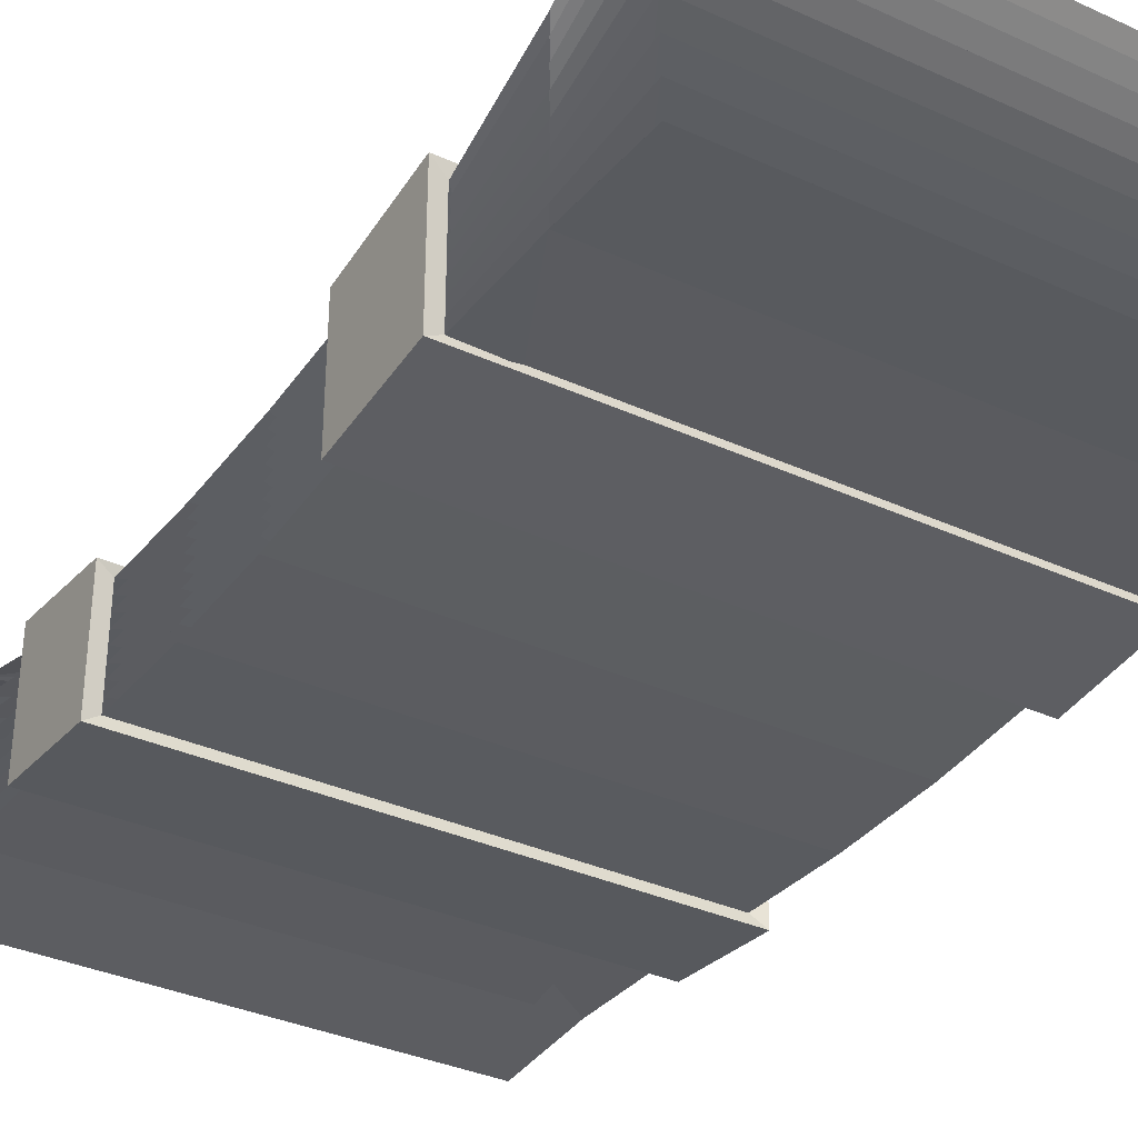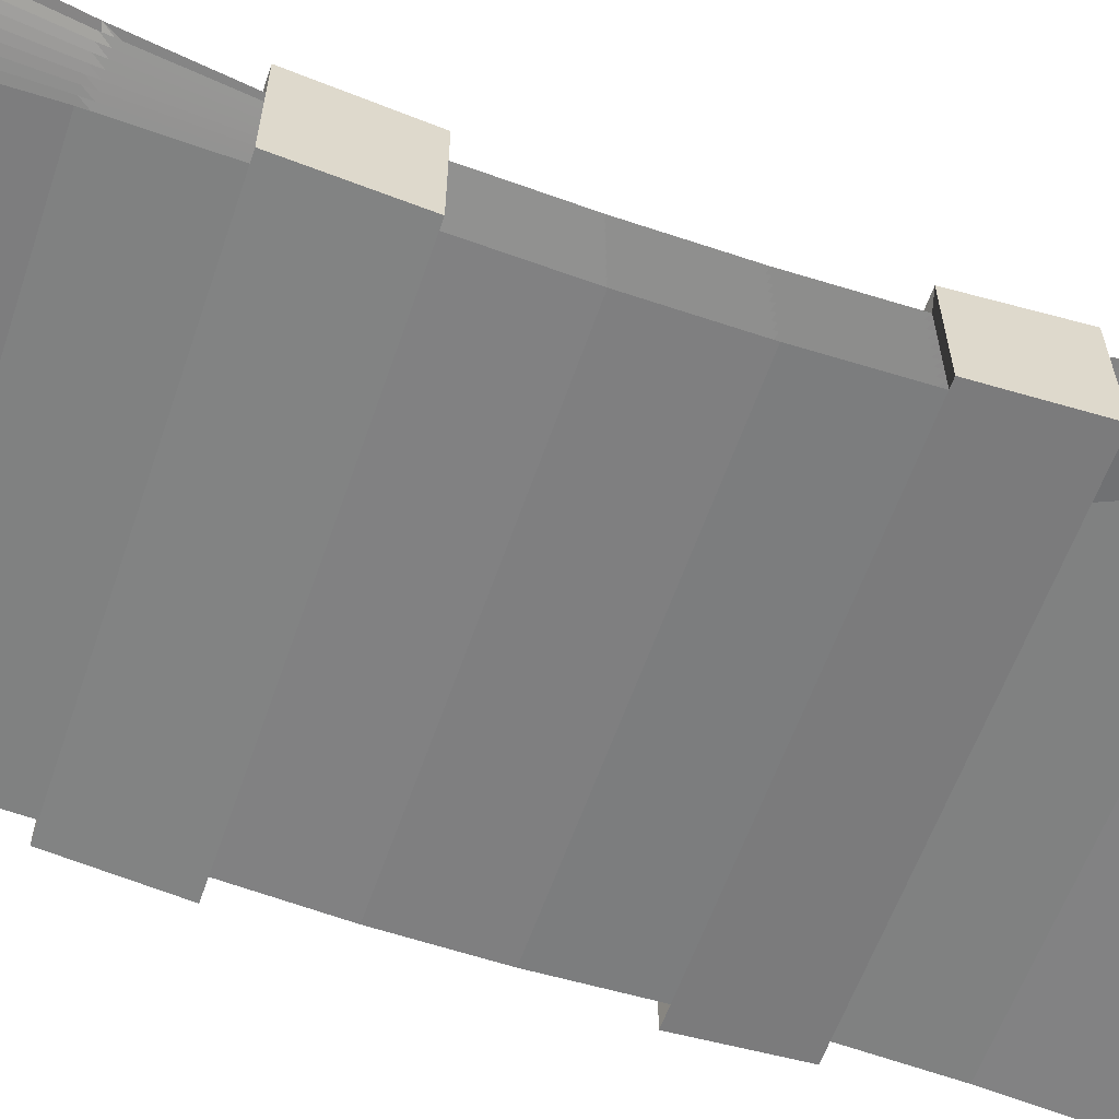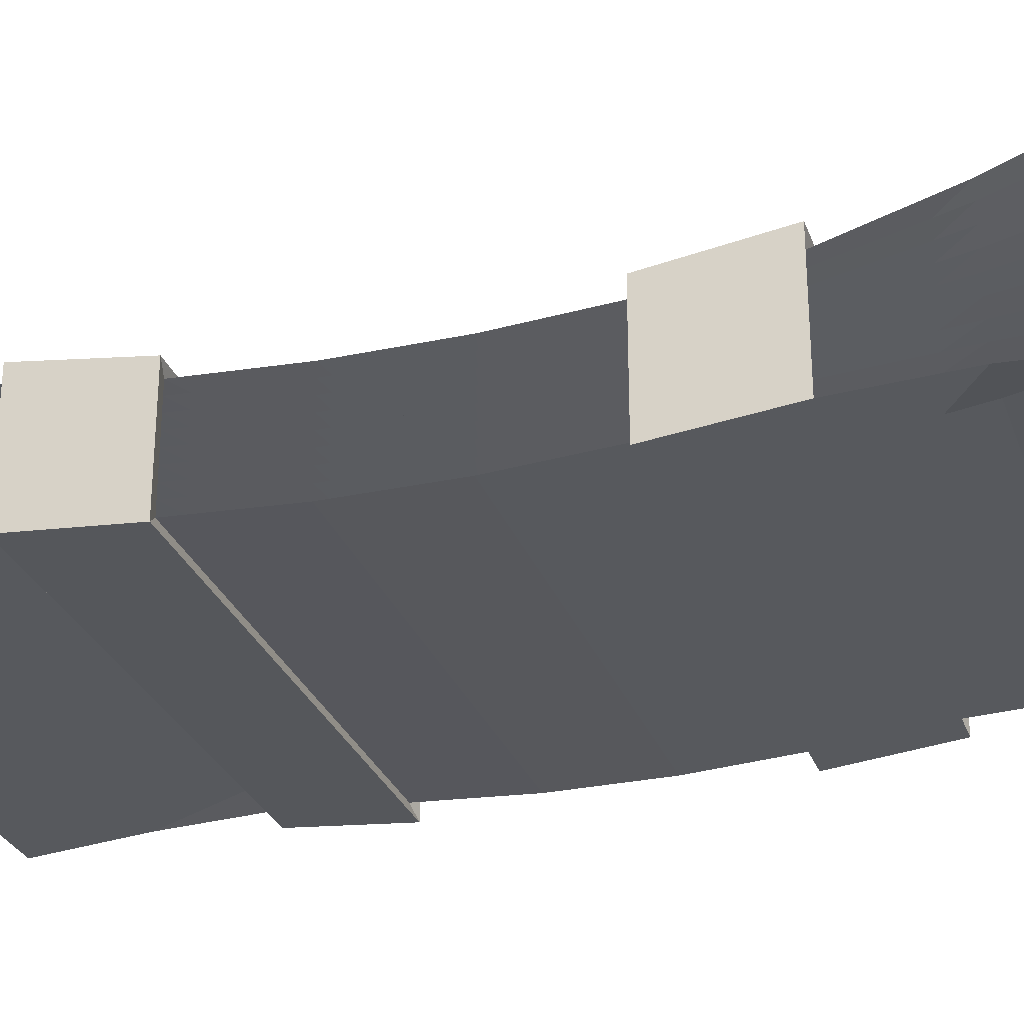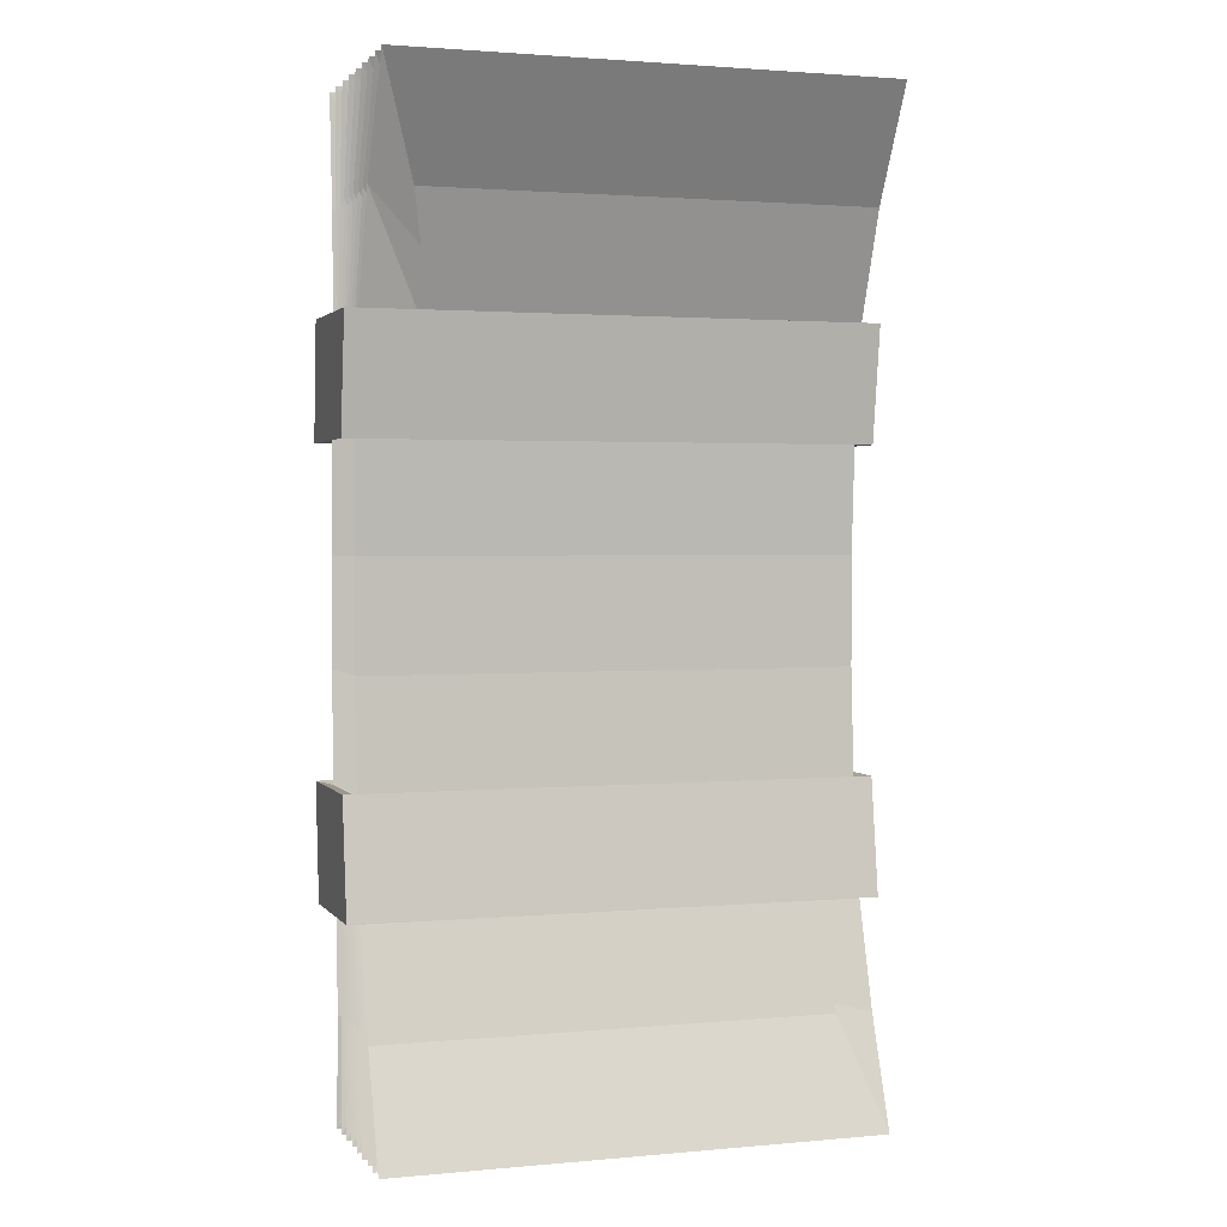
<metadata>
{"format":"obj","ext":"obj","renderer":"f3d","projection":"perspective","resolution":1024,"background":"white","views":[{"elev":-34.8,"azim":-31.4,"up":"+Y"},{"elev":-59.8,"azim":-109.0,"up":"+Y"},{"elev":-28.6,"azim":107.9,"up":"+Y"},{"elev":2.0,"azim":161.8,"up":"+Z"}]}
</metadata>
<code>
o Cube
v 1 0.5955 -2
v 1 -0.144 -2
v 1 0.7125 2
v 1 -0.2054 2
v -1 0.5955 -2
v -1 -0.144 -2
v -1 0.7125 2
v -1 -0.2054 2
v 0.6954 0.3104 -1.391
v 1 0.506 -2
v 0.6954 0.254 -1.391
v 1 0.4151 -2
v 0.6954 0.1968 -1.391
v 1 0.3229 -2
v 0.6954 0.1394 -1.391
v 1 0.2298 -2
v 0.6954 0.08187 -1.391
v 1 0.1361 -2
v 0.6954 0.02475 -1.391
v 1 0.04232 -2
v 0.6954 -0.03169 -1.391
v 1 -0.05119 -2
v 0.6954 -0.08726 -1.391
v -0.6954 -0.1018 1.391
v -1 -0.08344 2
v -0.6954 -0.04546 1.391
v -1 0.03757 2
v -0.6954 0.01257 1.391
v -1 0.1571 2
v -0.6954 0.07192 1.391
v -1 0.2745 2
v -0.6954 0.1321 1.391
v -1 0.3893 2
v -0.6954 0.1923 1.391
v -1 0.501 2
v -0.6954 0.2521 1.391
v -1 0.6089 2
v -0.6954 0.3109 1.391
v 0.6954 0.3109 1.391
v 1 0.6089 2
v 0.6954 0.2521 1.391
v 1 0.501 2
v 0.6954 0.1923 1.391
v 1 0.3893 2
v 0.6954 0.1321 1.391
v 1 0.2745 2
v 0.6954 0.07192 1.391
v 1 0.1571 2
v 0.6954 0.01257 1.391
v 1 0.03757 2
v 0.6954 -0.04546 1.391
v 1 -0.08344 2
v 0.6954 -0.1018 1.391
v -0.6954 0.3104 -1.391
v -1 0.506 -2
v -0.6954 0.254 -1.391
v -1 0.4151 -2
v -0.6954 0.1968 -1.391
v -1 0.3229 -2
v -0.6954 0.1394 -1.391
v -1 0.2298 -2
v -0.6954 0.08187 -1.391
v -1 0.1361 -2
v -0.6954 0.02475 -1.391
v -1 0.04232 -2
v -0.6954 -0.03169 -1.391
v -1 -0.05119 -2
v -0.6954 -0.08726 -1.391
v -1 -0.1221 -1.556
v -1 -0.1397 -1.111
v -1 -0.1808 -0.6667
v -1 -0.2073 -0.2222
v -1 -0.2074 0.2222
v -1 -0.1815 0.6667
v -1 -0.1486 1.111
v -1 -0.167 1.556
v 1 0.4305 -1.556
v 1 0.3022 -1.111
v 1 0.2472 -0.6667
v 1 0.2208 -0.2222
v 1 0.2207 0.2222
v 1 0.2466 0.6667
v 1 0.3022 1.111
v 1 0.4693 1.556
v -1 0.4693 1.556
v -1 0.3022 1.111
v -1 0.2466 0.6667
v -1 0.2207 0.2222
v -1 0.2208 -0.2222
v -1 0.2472 -0.6667
v -1 0.3022 -1.111
v -1 0.4305 -1.556
v 1 -0.167 1.556
v 1 -0.1486 1.111
v 1 -0.1815 0.6667
v 1 -0.2074 0.2222
v 1 -0.2073 -0.2222
v 1 -0.1808 -0.6667
v 1 -0.1397 -1.111
v 1 -0.1221 -1.556
v 0.6954 -0.1197 -1.082
v 0.6954 -0.1482 -0.7727
v 0.6954 -0.1704 -0.4636
v 0.6954 -0.1835 -0.1545
v 0.6954 -0.1836 0.1545
v 0.6954 -0.1708 0.4636
v 0.6954 -0.149 0.7727
v 0.6954 -0.1239 1.082
v 1 -0.059 -1.556
v 1 -0.08538 -1.111
v 1 -0.1273 -0.6667
v 1 -0.1538 -0.2222
v 1 -0.1539 0.2222
v 1 -0.128 0.6667
v 1 -0.09434 1.111
v 1 -0.0946 1.556
v 0.6954 -0.06597 -1.082
v 0.6954 -0.09471 -0.7727
v 0.6954 -0.1169 -0.4636
v 0.6954 -0.13 -0.1545
v 0.6954 -0.1301 0.1545
v 0.6954 -0.1173 0.4636
v 0.6954 -0.09547 0.7727
v 0.6954 -0.07031 1.082
v 1 0.006672 -1.556
v 1 -0.03057 -1.111
v 1 -0.0738 -0.6667
v 1 -0.1002 -0.2222
v 1 -0.1004 0.2222
v 1 -0.07445 0.6667
v 1 -0.03909 1.111
v 1 -0.01848 1.556
v 0.6954 -0.01193 -1.082
v 0.6954 -0.0412 -0.7727
v 0.6954 -0.06342 -0.4636
v 0.6954 -0.07649 -0.1545
v 0.6954 -0.07656 0.1545
v 0.6954 -0.06375 0.4636
v 0.6954 -0.04197 0.7727
v 0.6954 -0.01609 1.082
v 1 0.07475 -1.556
v 1 0.02468 -1.111
v 1 -0.0203 -0.6667
v 1 -0.04674 -0.2222
v 1 -0.04687 0.2222
v 1 -0.02095 0.6667
v 1 0.01706 1.111
v 1 0.0611 1.556
v 0.6954 0.04236 -1.082
v 0.6954 0.01231 -0.7727
v 0.6954 -0.009909 -0.4636
v 0.6954 -0.02298 -0.1545
v 0.6954 -0.02306 0.1545
v 0.6954 -0.01024 0.4636
v 0.6954 0.01154 0.7727
v 0.6954 0.03864 1.082
v 1 0.1448 -1.556
v 1 0.08026 -1.111
v 1 0.03321 -0.6667
v 1 0.006769 -0.2222
v 1 0.006637 0.2222
v 1 0.03256 0.6667
v 1 0.07391 1.111
v 1 0.1433 1.556
v 0.6954 0.09684 -1.082
v 0.6954 0.06581 -0.7727
v 0.6954 0.0436 -0.4636
v 0.6954 0.03052 -0.1545
v 0.6954 0.03045 0.1545
v 0.6954 0.04327 0.4636
v 0.6954 0.06505 0.7727
v 0.6954 0.09373 1.082
v 1 0.2162 -1.556
v 1 0.136 -1.111
v 1 0.08672 -0.6667
v 1 0.06028 -0.2222
v 1 0.06014 0.2222
v 1 0.08607 0.6667
v 1 0.1312 1.111
v 1 0.2267 1.556
v 0.6954 0.1514 -1.082
v 0.6954 0.1193 -0.7727
v 0.6954 0.0971 -0.4636
v 0.6954 0.08403 -0.1545
v 0.6954 0.08396 0.1545
v 0.6954 0.09677 0.4636
v 0.6954 0.1186 0.7727
v 0.6954 0.149 1.082
v 1 0.2882 -1.556
v 1 0.1917 -1.111
v 1 0.1402 -0.6667
v 1 0.1138 -0.2222
v 1 0.1137 0.2222
v 1 0.1396 0.6667
v 1 0.1885 1.111
v 1 0.3098 1.556
v 0.6954 0.2059 -1.082
v 0.6954 0.1728 -0.7727
v 0.6954 0.1506 -0.4636
v 0.6954 0.1375 -0.1545
v 0.6954 0.1375 0.1545
v 0.6954 0.1503 0.4636
v 0.6954 0.1721 0.7727
v 0.6954 0.2043 1.082
v 1 0.3599 -1.556
v 1 0.2471 -1.111
v 1 0.1937 -0.6667
v 1 0.1673 -0.2222
v 1 0.1672 0.2222
v 1 0.1931 0.6667
v 1 0.2456 1.111
v 1 0.391 1.556
v 0.6954 0.2602 -1.082
v 0.6954 0.2263 -0.7727
v 0.6954 0.2041 -0.4636
v 0.6954 0.191 -0.1545
v 0.6954 0.191 0.1545
v 0.6954 0.2038 0.4636
v 0.6954 0.2256 0.7727
v 0.6954 0.2594 1.082
v -0.6954 -0.1239 1.082
v -0.6954 -0.149 0.7727
v -0.6954 -0.1708 0.4636
v -0.6954 -0.1836 0.1545
v -0.6954 -0.1835 -0.1545
v -0.6954 -0.1704 -0.4636
v -0.6954 -0.1482 -0.7727
v -0.6954 -0.1197 -1.082
v -1 -0.0946 1.556
v -1 -0.09434 1.111
v -1 -0.128 0.6667
v -1 -0.1539 0.2222
v -1 -0.1538 -0.2222
v -1 -0.1273 -0.6667
v -1 -0.08538 -1.111
v -1 -0.059 -1.556
v -0.6954 -0.07031 1.082
v -0.6954 -0.09547 0.7727
v -0.6954 -0.1173 0.4636
v -0.6954 -0.1301 0.1545
v -0.6954 -0.13 -0.1545
v -0.6954 -0.1169 -0.4636
v -0.6954 -0.09471 -0.7727
v -0.6954 -0.06597 -1.082
v -1 -0.01848 1.556
v -1 -0.03909 1.111
v -1 -0.07445 0.6667
v -1 -0.1004 0.2222
v -1 -0.1002 -0.2222
v -1 -0.0738 -0.6667
v -1 -0.03057 -1.111
v -1 0.006672 -1.556
v -0.6954 -0.01609 1.082
v -0.6954 -0.04197 0.7727
v -0.6954 -0.06375 0.4636
v -0.6954 -0.07656 0.1545
v -0.6954 -0.07649 -0.1545
v -0.6954 -0.06342 -0.4636
v -0.6954 -0.0412 -0.7727
v -0.6954 -0.01193 -1.082
v -1 0.0611 1.556
v -1 0.01706 1.111
v -1 -0.02095 0.6667
v -1 -0.04687 0.2222
v -1 -0.04674 -0.2222
v -1 -0.0203 -0.6667
v -1 0.02468 -1.111
v -1 0.07475 -1.556
v -0.6954 0.03864 1.082
v -0.6954 0.01154 0.7727
v -0.6954 -0.01024 0.4636
v -0.6954 -0.02306 0.1545
v -0.6954 -0.02298 -0.1545
v -0.6954 -0.009909 -0.4636
v -0.6954 0.01231 -0.7727
v -0.6954 0.04236 -1.082
v -1 0.1433 1.556
v -1 0.07391 1.111
v -1 0.03256 0.6667
v -1 0.006637 0.2222
v -1 0.006769 -0.2222
v -1 0.03321 -0.6667
v -1 0.08026 -1.111
v -1 0.1448 -1.556
v -0.6954 0.09373 1.082
v -0.6954 0.06505 0.7727
v -0.6954 0.04327 0.4636
v -0.6954 0.03045 0.1545
v -0.6954 0.03052 -0.1545
v -0.6954 0.0436 -0.4636
v -0.6954 0.06581 -0.7727
v -0.6954 0.09684 -1.082
v -1 0.2267 1.556
v -1 0.1312 1.111
v -1 0.08607 0.6667
v -1 0.06014 0.2222
v -1 0.06028 -0.2222
v -1 0.08672 -0.6667
v -1 0.136 -1.111
v -1 0.2162 -1.556
v -0.6954 0.149 1.082
v -0.6954 0.1186 0.7727
v -0.6954 0.09677 0.4636
v -0.6954 0.08396 0.1545
v -0.6954 0.08403 -0.1545
v -0.6954 0.0971 -0.4636
v -0.6954 0.1193 -0.7727
v -0.6954 0.1514 -1.082
v -1 0.3098 1.556
v -1 0.1885 1.111
v -1 0.1396 0.6667
v -1 0.1137 0.2222
v -1 0.1138 -0.2222
v -1 0.1402 -0.6667
v -1 0.1917 -1.111
v -1 0.2882 -1.556
v -0.6954 0.2043 1.082
v -0.6954 0.1721 0.7727
v -0.6954 0.1503 0.4636
v -0.6954 0.1375 0.1545
v -0.6954 0.1375 -0.1545
v -0.6954 0.1506 -0.4636
v -0.6954 0.1728 -0.7727
v -0.6954 0.2059 -1.082
v -1 0.391 1.556
v -1 0.2456 1.111
v -1 0.1931 0.6667
v -1 0.1672 0.2222
v -1 0.1673 -0.2222
v -1 0.1937 -0.6667
v -1 0.2471 -1.111
v -1 0.3599 -1.556
v -0.6954 0.2594 1.082
v -0.6954 0.2256 0.7727
v -0.6954 0.2038 0.4636
v -0.6954 0.191 0.1545
v -0.6954 0.191 -0.1545
v -0.6954 0.2041 -0.4636
v -0.6954 0.2263 -0.7727
v -0.6954 0.2602 -1.082
v -1.061 -0.1763 -1.125
v -1.061 -0.2258 -0.6531
v -1.061 -0.2264 0.6531
v -1.061 -0.1855 1.125
v 1.061 0.3487 -1.125
v 1.061 0.2834 -0.6531
v 1.061 0.2829 0.6531
v 1.061 0.3497 1.125
v -1.061 0.3497 1.125
v -1.061 0.2829 0.6531
v -1.061 0.2834 -0.6531
v -1.061 0.3487 -1.125
v 1.061 -0.1855 1.125
v 1.061 -0.2264 0.6531
v 1.061 -0.2258 -0.6531
v 1.061 -0.1763 -1.125
f 84 85 7 3
f 39 3 7 38
f 340 92 5 54
f 76 93 4 8
f 220 84 3 39
f 54 5 1 9
f 6 68 23 2
f 68 67 22 23
f 67 66 21 22
f 66 65 20 21
f 65 64 19 20
f 64 63 18 19
f 63 62 17 18
f 62 61 16 17
f 61 60 15 16
f 60 59 14 15
f 59 58 13 14
f 58 57 12 13
f 57 56 11 12
f 56 55 10 11
f 55 54 9 10
f 93 108 53 4
f 108 116 52 53
f 116 124 51 52
f 124 132 50 51
f 132 140 49 50
f 140 148 48 49
f 148 156 47 48
f 156 164 46 47
f 164 172 45 46
f 172 180 44 45
f 180 188 43 44
f 188 196 42 43
f 196 204 41 42
f 204 212 40 41
f 212 220 39 40
f 69 228 68 6
f 228 236 67 68
f 236 244 66 67
f 244 252 65 66
f 252 260 64 65
f 260 268 63 64
f 268 276 62 63
f 276 284 61 62
f 284 292 60 61
f 292 300 59 60
f 300 308 58 59
f 308 316 57 58
f 316 324 56 57
f 324 332 55 56
f 332 340 54 55
f 4 53 24 8
f 53 52 25 24
f 52 51 26 25
f 51 50 27 26
f 50 49 28 27
f 49 48 29 28
f 48 47 30 29
f 47 46 31 30
f 46 45 32 31
f 45 44 33 32
f 44 43 34 33
f 43 42 35 34
f 42 41 36 35
f 41 40 37 36
f 40 39 38 37
f 37 38 333 325
f 325 333 334 326
f 326 334 335 327
f 327 335 336 328
f 328 336 337 329
f 329 337 338 330
f 330 338 339 331
f 331 339 340 332
f 36 37 325 317
f 317 325 326 318
f 318 326 327 319
f 319 327 328 320
f 320 328 329 321
f 321 329 330 322
f 322 330 331 323
f 323 331 332 324
f 35 36 317 309
f 309 317 318 310
f 310 318 319 311
f 311 319 320 312
f 312 320 321 313
f 313 321 322 314
f 314 322 323 315
f 315 323 324 316
f 34 35 309 301
f 301 309 310 302
f 302 310 311 303
f 303 311 312 304
f 304 312 313 305
f 305 313 314 306
f 306 314 315 307
f 307 315 316 308
f 33 34 301 293
f 293 301 302 294
f 294 302 303 295
f 295 303 304 296
f 296 304 305 297
f 297 305 306 298
f 298 306 307 299
f 299 307 308 300
f 32 33 293 285
f 285 293 294 286
f 286 294 295 287
f 287 295 296 288
f 288 296 297 289
f 289 297 298 290
f 290 298 299 291
f 291 299 300 292
f 31 32 285 277
f 277 285 286 278
f 278 286 287 279
f 279 287 288 280
f 280 288 289 281
f 281 289 290 282
f 282 290 291 283
f 283 291 292 284
f 30 31 277 269
f 269 277 278 270
f 270 278 279 271
f 271 279 280 272
f 272 280 281 273
f 273 281 282 274
f 274 282 283 275
f 275 283 284 276
f 29 30 269 261
f 261 269 270 262
f 262 270 271 263
f 263 271 272 264
f 264 272 273 265
f 265 273 274 266
f 266 274 275 267
f 267 275 276 268
f 28 29 261 253
f 253 261 262 254
f 254 262 263 255
f 255 263 264 256
f 256 264 265 257
f 257 265 266 258
f 258 266 267 259
f 259 267 268 260
f 27 28 253 245
f 245 253 254 246
f 246 254 255 247
f 247 255 256 248
f 248 256 257 249
f 249 257 258 250
f 250 258 259 251
f 251 259 260 252
f 26 27 245 237
f 237 245 246 238
f 238 246 247 239
f 239 247 248 240
f 240 248 249 241
f 241 249 250 242
f 242 250 251 243
f 243 251 252 244
f 25 26 237 229
f 229 237 238 230
f 230 238 239 231
f 231 239 240 232
f 232 240 241 233
f 233 241 242 234
f 234 242 243 235
f 235 243 244 236
f 24 25 229 221
f 221 229 230 222
f 222 230 231 223
f 223 231 232 224
f 224 232 233 225
f 225 233 234 226
f 226 234 235 227
f 227 235 236 228
f 8 24 221 76
f 76 221 222 75
f 75 222 223 74
f 74 223 224 73
f 73 224 225 72
f 72 225 226 71
f 71 226 227 70
f 70 227 228 69
f 10 9 213 205
f 205 213 214 206
f 206 214 215 207
f 207 215 216 208
f 208 216 217 209
f 209 217 218 210
f 210 218 219 211
f 211 219 220 212
f 11 10 205 197
f 197 205 206 198
f 198 206 207 199
f 199 207 208 200
f 200 208 209 201
f 201 209 210 202
f 202 210 211 203
f 203 211 212 204
f 12 11 197 189
f 189 197 198 190
f 190 198 199 191
f 191 199 200 192
f 192 200 201 193
f 193 201 202 194
f 194 202 203 195
f 195 203 204 196
f 13 12 189 181
f 181 189 190 182
f 182 190 191 183
f 183 191 192 184
f 184 192 193 185
f 185 193 194 186
f 186 194 195 187
f 187 195 196 188
f 14 13 181 173
f 173 181 182 174
f 174 182 183 175
f 175 183 184 176
f 176 184 185 177
f 177 185 186 178
f 178 186 187 179
f 179 187 188 180
f 15 14 173 165
f 165 173 174 166
f 166 174 175 167
f 167 175 176 168
f 168 176 177 169
f 169 177 178 170
f 170 178 179 171
f 171 179 180 172
f 16 15 165 157
f 157 165 166 158
f 158 166 167 159
f 159 167 168 160
f 160 168 169 161
f 161 169 170 162
f 162 170 171 163
f 163 171 172 164
f 17 16 157 149
f 149 157 158 150
f 150 158 159 151
f 151 159 160 152
f 152 160 161 153
f 153 161 162 154
f 154 162 163 155
f 155 163 164 156
f 18 17 149 141
f 141 149 150 142
f 142 150 151 143
f 143 151 152 144
f 144 152 153 145
f 145 153 154 146
f 146 154 155 147
f 147 155 156 148
f 19 18 141 133
f 133 141 142 134
f 134 142 143 135
f 135 143 144 136
f 136 144 145 137
f 137 145 146 138
f 138 146 147 139
f 139 147 148 140
f 20 19 133 125
f 125 133 134 126
f 126 134 135 127
f 127 135 136 128
f 128 136 137 129
f 129 137 138 130
f 130 138 139 131
f 131 139 140 132
f 21 20 125 117
f 117 125 126 118
f 118 126 127 119
f 119 127 128 120
f 120 128 129 121
f 121 129 130 122
f 122 130 131 123
f 123 131 132 124
f 22 21 117 109
f 109 117 118 110
f 110 118 119 111
f 111 119 120 112
f 112 120 121 113
f 113 121 122 114
f 114 122 123 115
f 115 123 124 116
f 23 22 109 101
f 101 109 110 102
f 102 110 111 103
f 103 111 112 104
f 104 112 113 105
f 105 113 114 106
f 106 114 115 107
f 107 115 116 108
f 2 23 101 100
f 100 101 102 99
f 99 102 103 98
f 98 103 104 97
f 97 104 105 96
f 96 105 106 95
f 95 106 107 94
f 94 107 108 93
f 9 1 77 213
f 213 77 78 214
f 214 78 79 215
f 215 79 80 216
f 216 80 81 217
f 217 81 82 218
f 218 82 83 219
f 219 83 84 220
f 6 2 100 69
f 69 100 99 70
f 99 78 345 356
f 71 98 97 72
f 72 97 96 73
f 73 96 95 74
f 90 79 346 351
f 75 94 93 76
f 38 7 85 333
f 333 85 86 334
f 334 86 87 335
f 335 87 88 336
f 336 88 89 337
f 337 89 90 338
f 338 90 91 339
f 339 91 92 340
f 1 5 92 77
f 77 92 91 78
f 83 94 353 348
f 79 90 89 80
f 80 89 88 81
f 81 88 87 82
f 78 91 352 345
f 83 86 85 84
f 98 71 342 355
f 95 82 347 354
f 75 86 349 344
f 70 99 356 341
f 341 356 355 342
f 343 354 353 344
f 345 352 351 346
f 347 350 349 348
f 354 347 348 353
f 346 355 356 345
f 342 351 352 341
f 350 343 344 349
f 79 98 355 346
f 74 95 354 343
f 91 70 341 352
f 94 75 344 353
f 82 87 350 347
f 71 90 351 342
f 86 83 348 349
f 87 74 343 350

</code>
